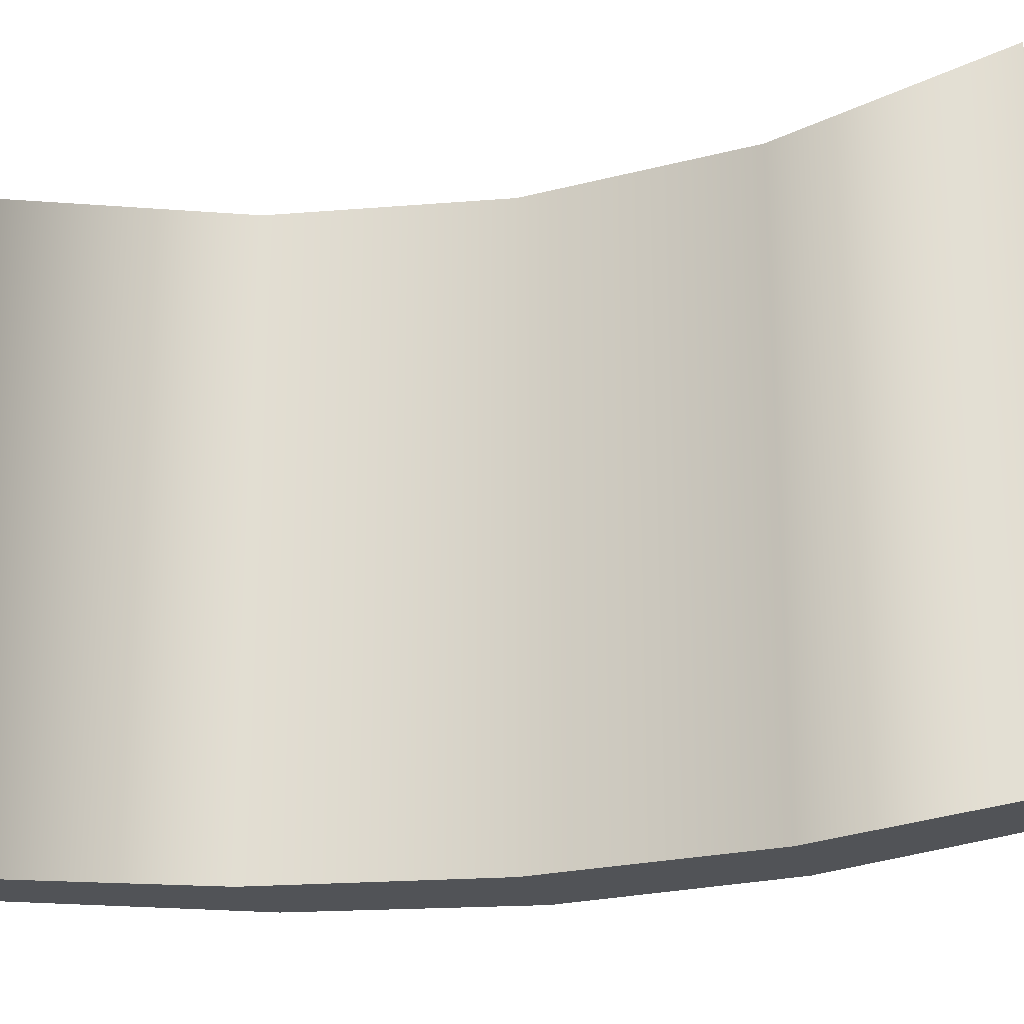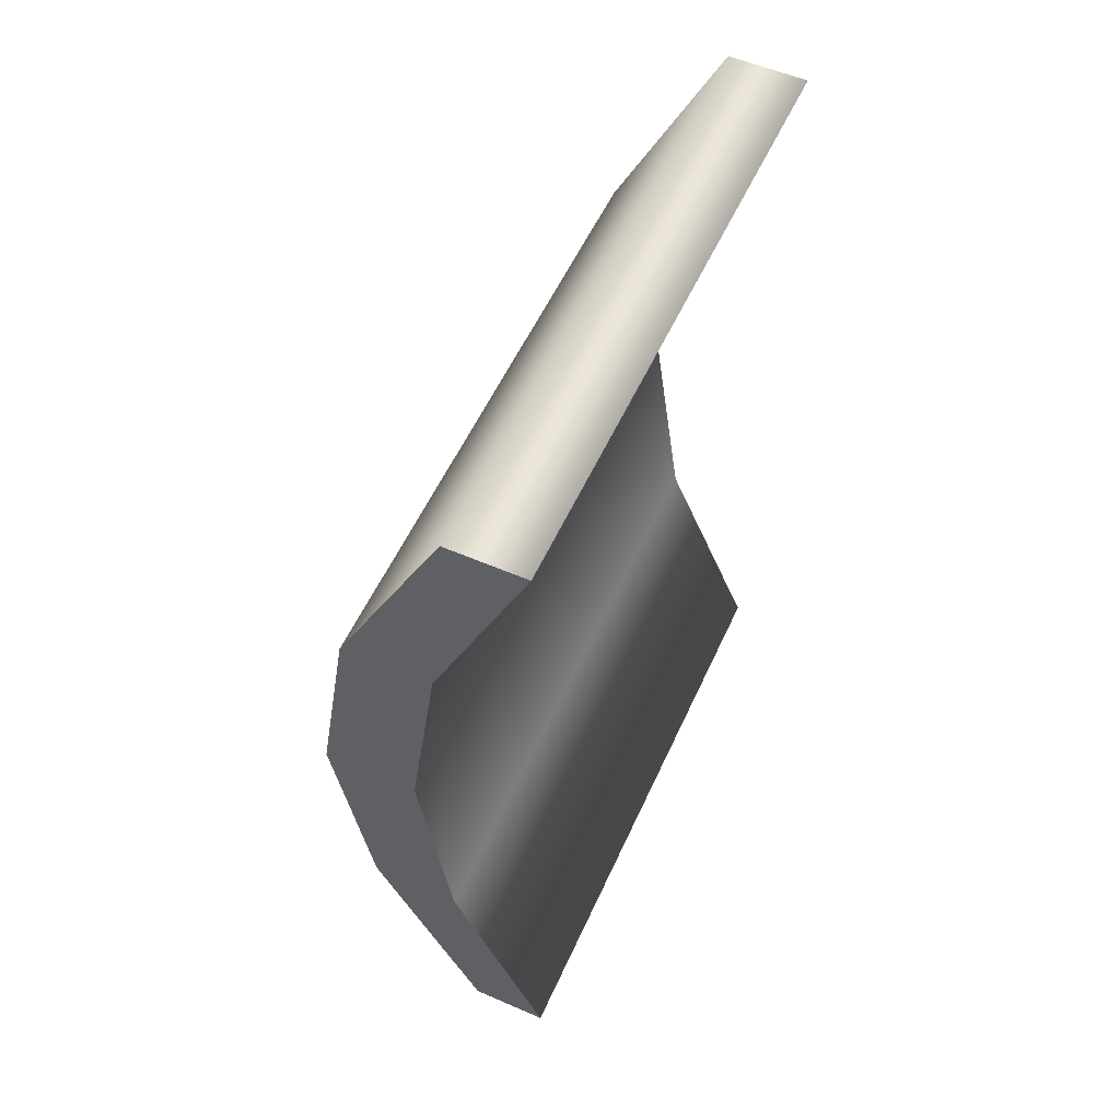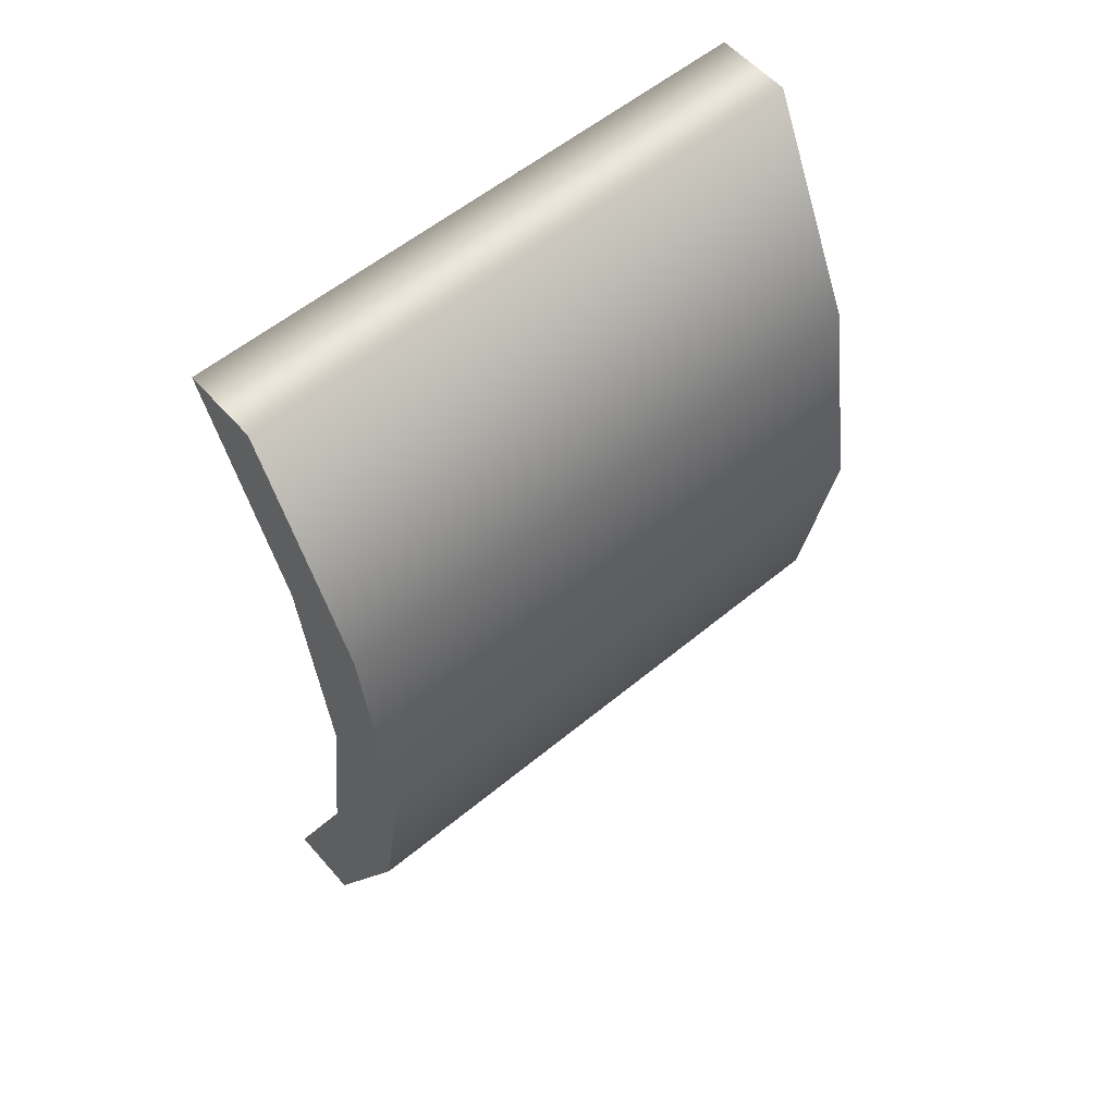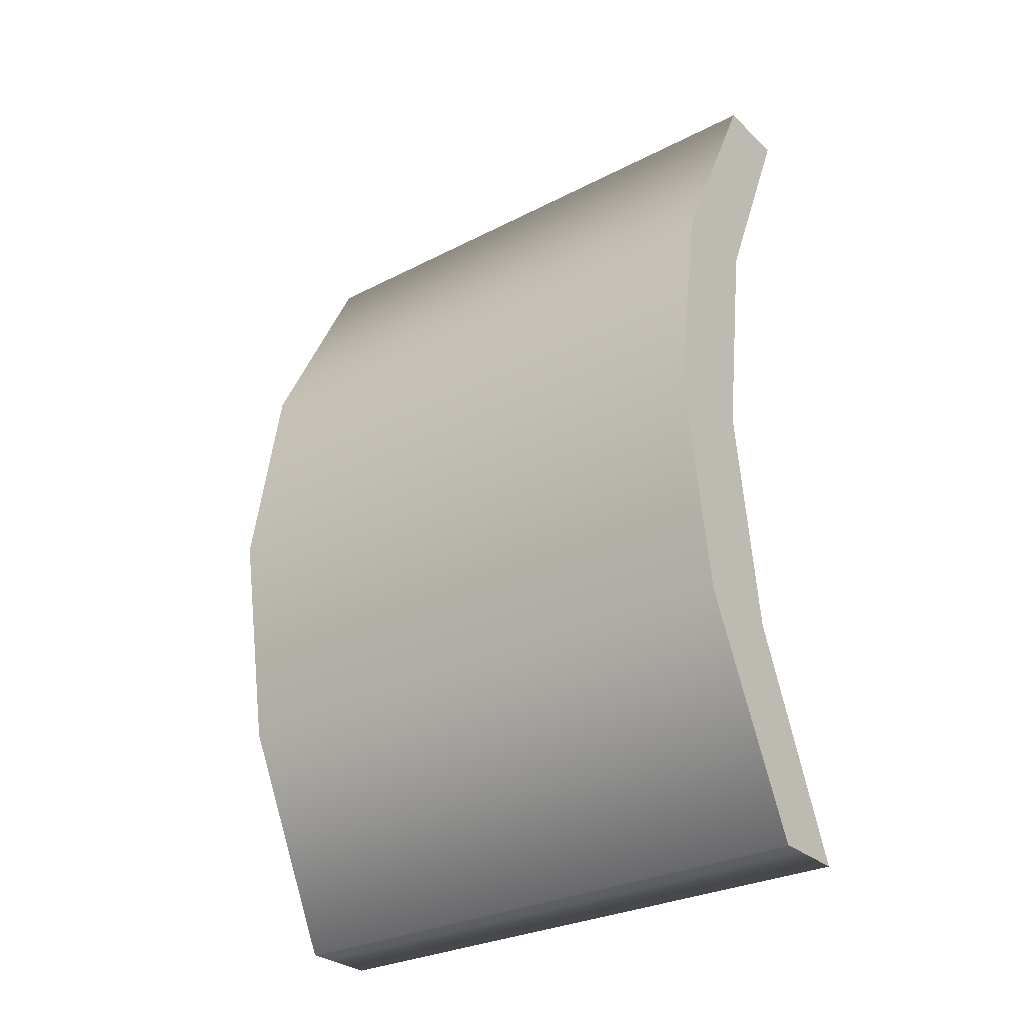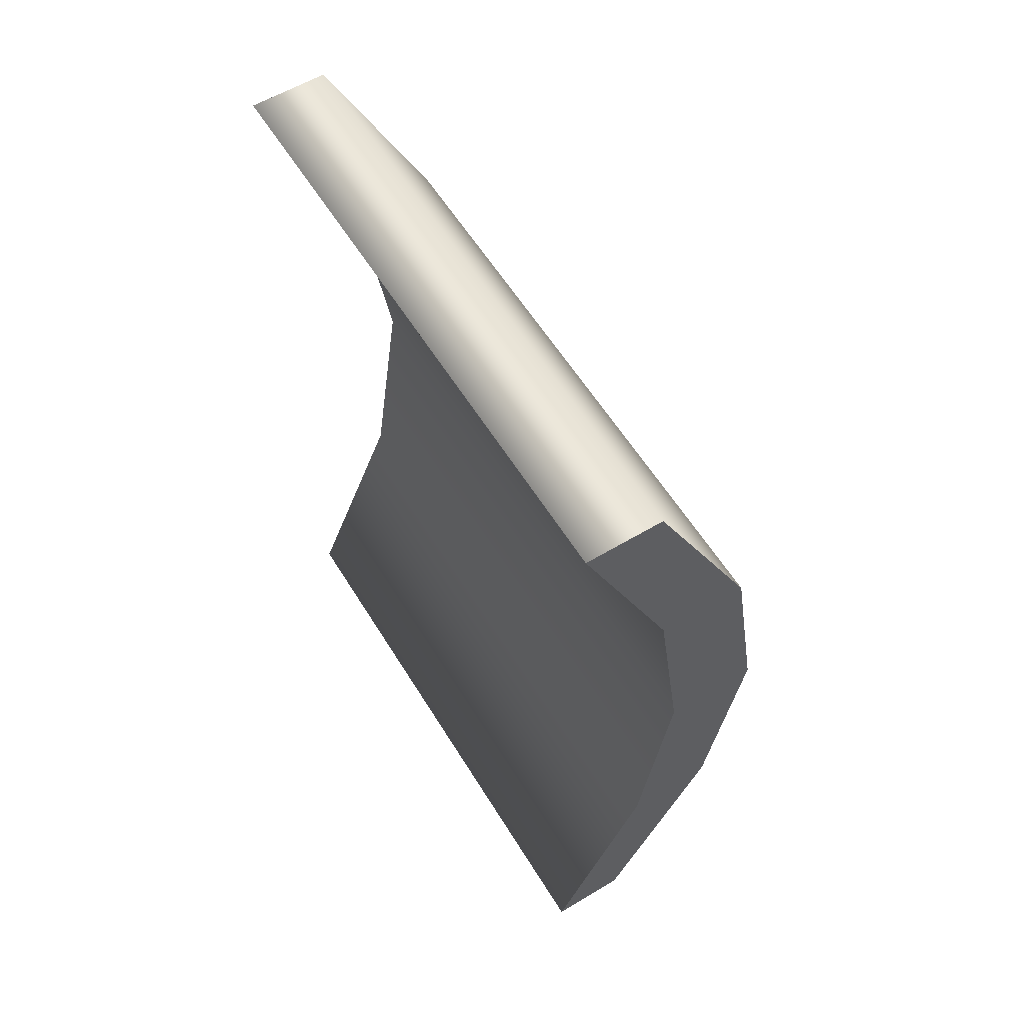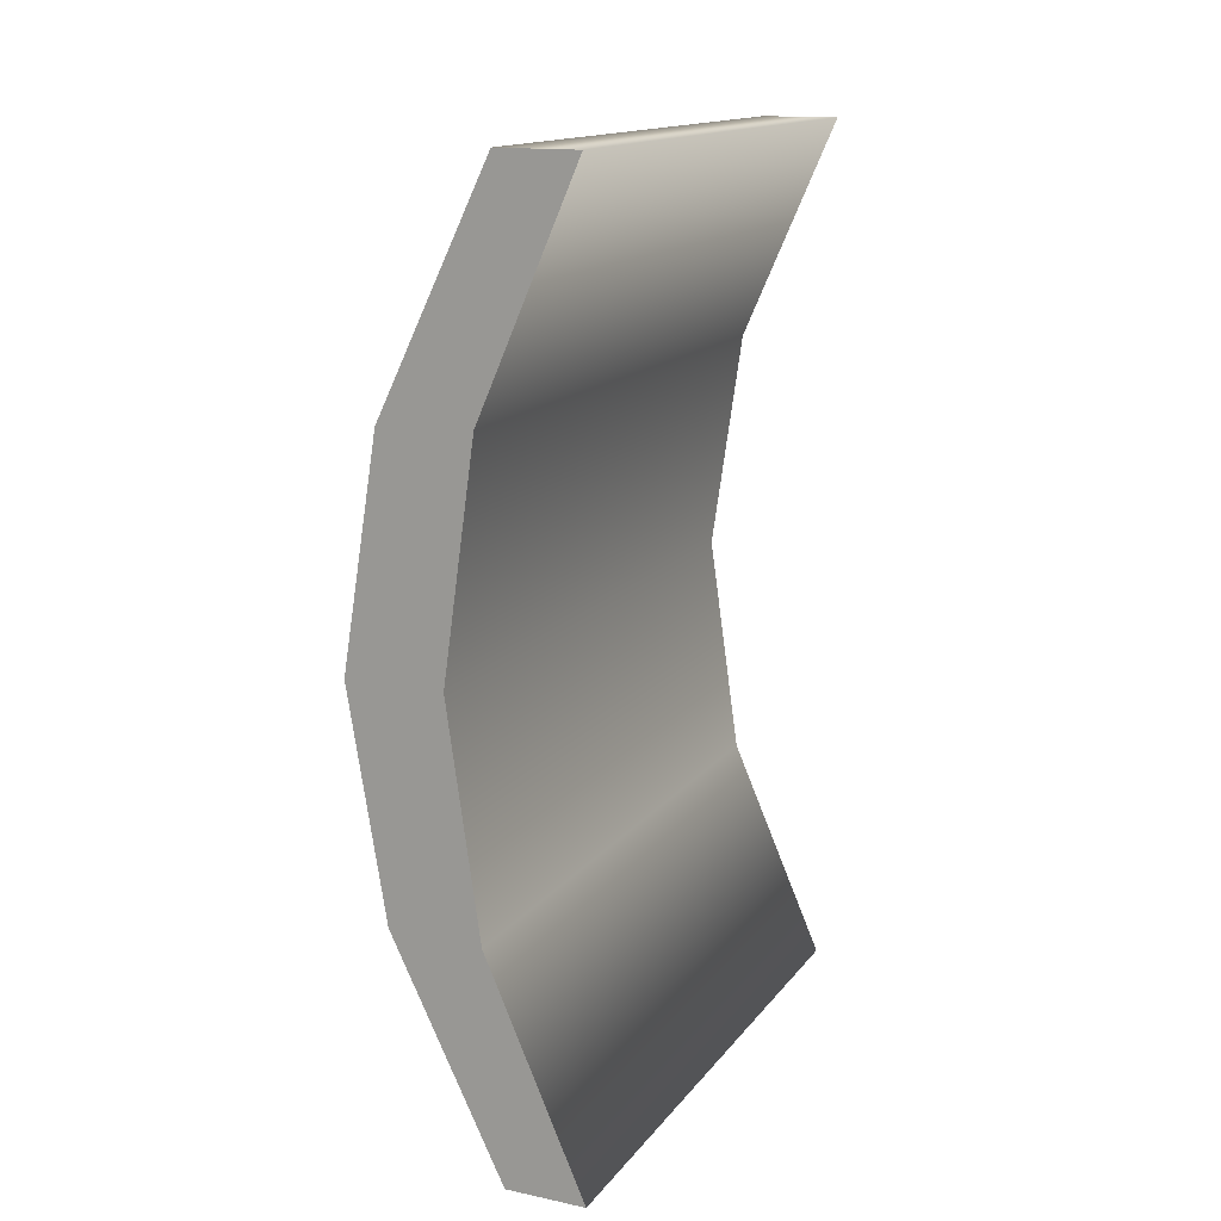
<metadata>
{"format":"obj","ext":"obj","renderer":"f3d","projection":"perspective","resolution":1024,"background":"white","views":[{"elev":-22.2,"azim":-73.9,"up":"+Z"},{"elev":56.0,"azim":-155.6,"up":"+Y"},{"elev":57.2,"azim":49.3,"up":"+Y"},{"elev":-29.3,"azim":127.3,"up":"+Y"},{"elev":59.3,"azim":-31.6,"up":"+Y"},{"elev":14.9,"azim":-155.8,"up":"+Y"}]}
</metadata>
<code>
o Right_Parentheses_Text.298
v -0.01919 0.33 0.3949
v -0.04293 0.6106 0.3949
v -0.1416 0.6106 0.3949
v 0.0955 0.3257 0.3949
v 0.02119 0.04885 0.3949
v 0.1414 0.04885 0.3949
v -0.01919 -0.2332 0.3949
v 0.0955 -0.2292 0.3949
v -0.04293 -0.5141 0.3949
v -0.1416 -0.5141 0.3949
v -0.01919 0.33 0.3949
v -0.1416 0.6106 0.3949
v -0.1416 0.6106 -0.3631
v -0.01919 0.33 -0.3631
v -0.04293 0.6106 0.3949
v -0.04293 0.6106 -0.3631
v 0.0955 0.3257 0.3949
v 0.0955 0.3257 -0.3631
v 0.1414 0.04885 0.3949
v 0.1414 0.04885 -0.3631
v 0.0955 -0.2292 0.3949
v 0.0955 -0.2292 -0.3631
v -0.04293 -0.5141 0.3949
v -0.04293 -0.5141 -0.3631
v -0.1416 -0.5141 0.3949
v -0.1416 -0.5141 -0.3631
v -0.01919 -0.2332 0.3949
v -0.01919 -0.2332 -0.3631
v 0.02119 0.04885 0.3949
v 0.02119 0.04885 -0.3631
v -0.04293 0.6106 -0.3631
v -0.01919 0.33 -0.3631
v -0.1416 0.6106 -0.3631
v 0.0955 0.3257 -0.3631
v 0.02119 0.04885 -0.3631
v 0.1414 0.04885 -0.3631
v -0.01919 -0.2332 -0.3631
v 0.0955 -0.2292 -0.3631
v -0.04293 -0.5141 -0.3631
v -0.1416 -0.5141 -0.3631
f 1 2 3
f 1 4 2
f 5 4 1
f 5 6 4
f 7 6 5
f 7 8 6
f 7 9 8
f 10 9 7
f 31 32 33
f 34 32 31
f 34 35 32
f 36 35 34
f 36 37 35
f 38 37 36
f 39 37 38
f 39 40 37
f 12 14 11
f 15 13 12
f 17 16 15
f 19 18 17
f 21 20 19
f 23 22 21
f 25 24 23
f 27 26 25
f 29 28 27
f 11 30 29
f 12 13 14
f 15 16 13
f 17 18 16
f 19 20 18
f 21 22 20
f 23 24 22
f 25 26 24
f 27 28 26
f 29 30 28
f 11 14 30

</code>
